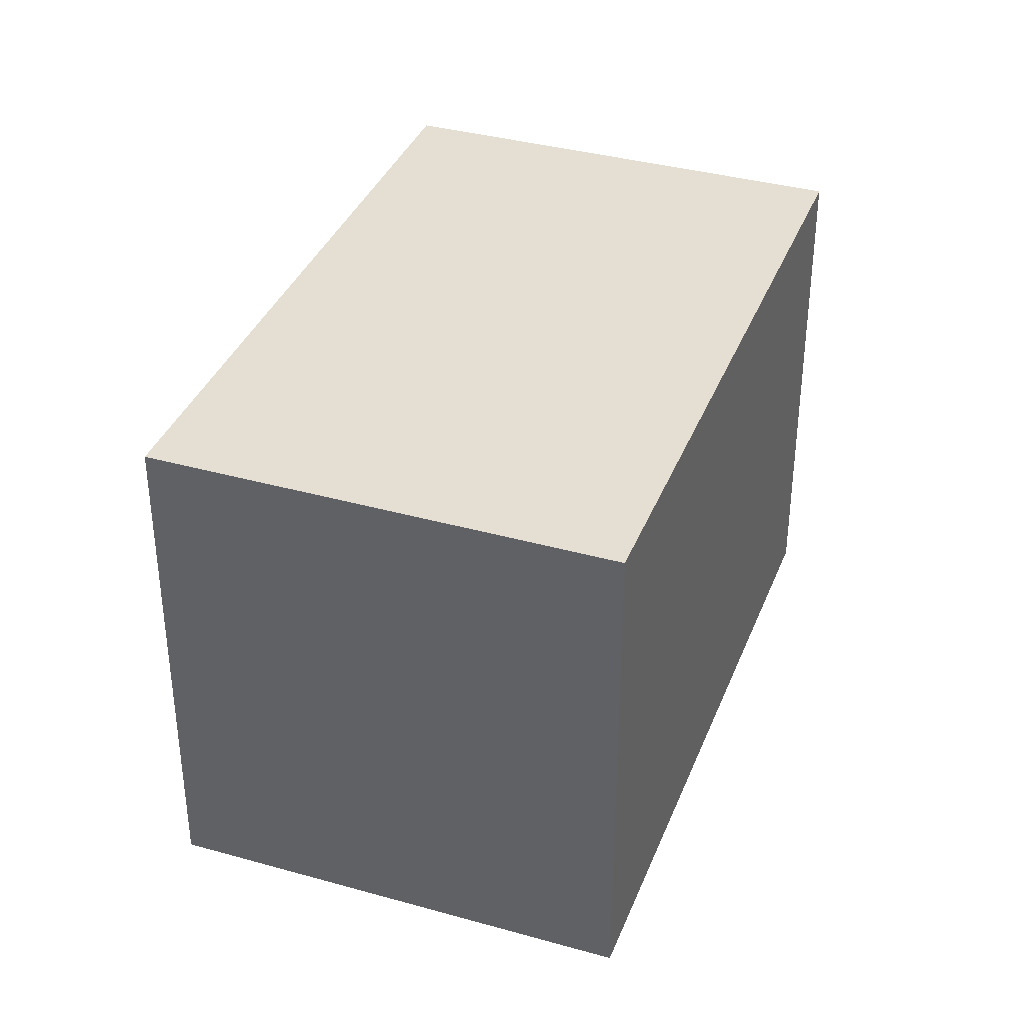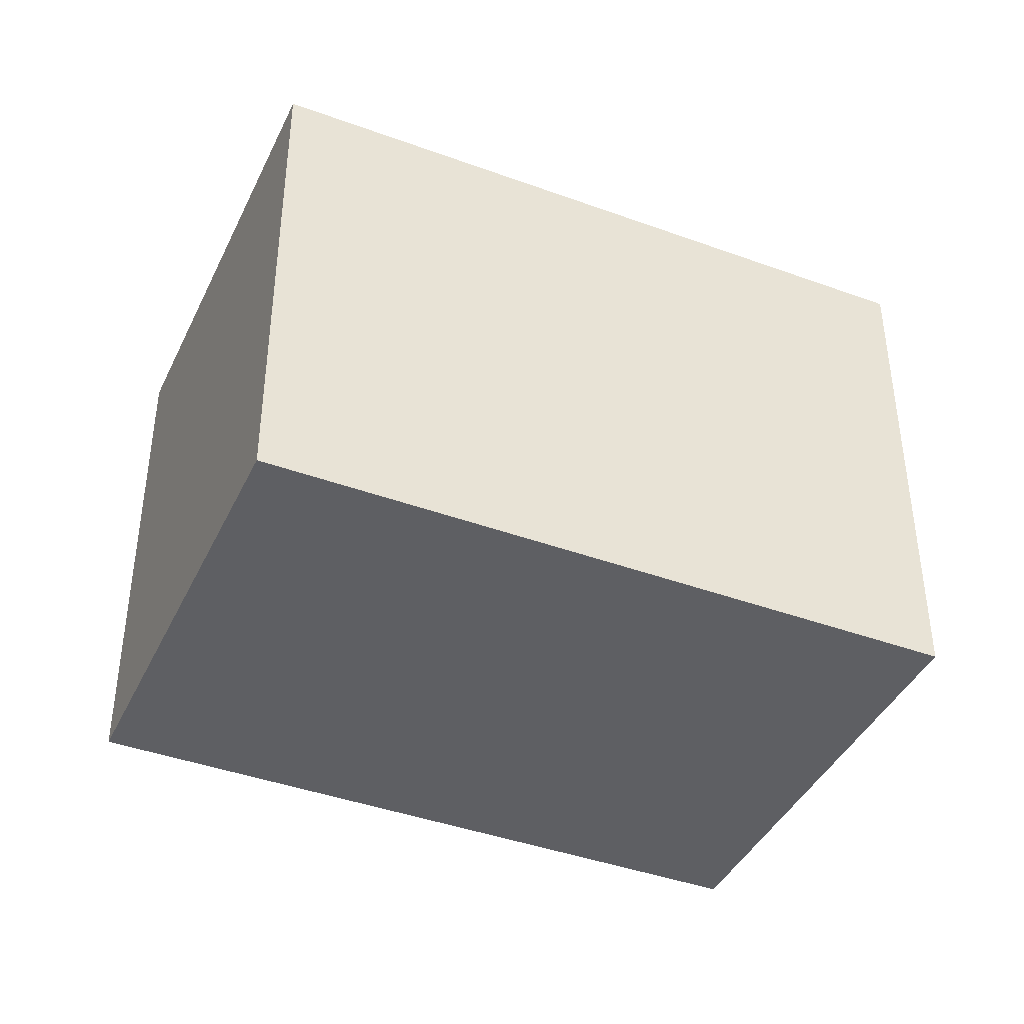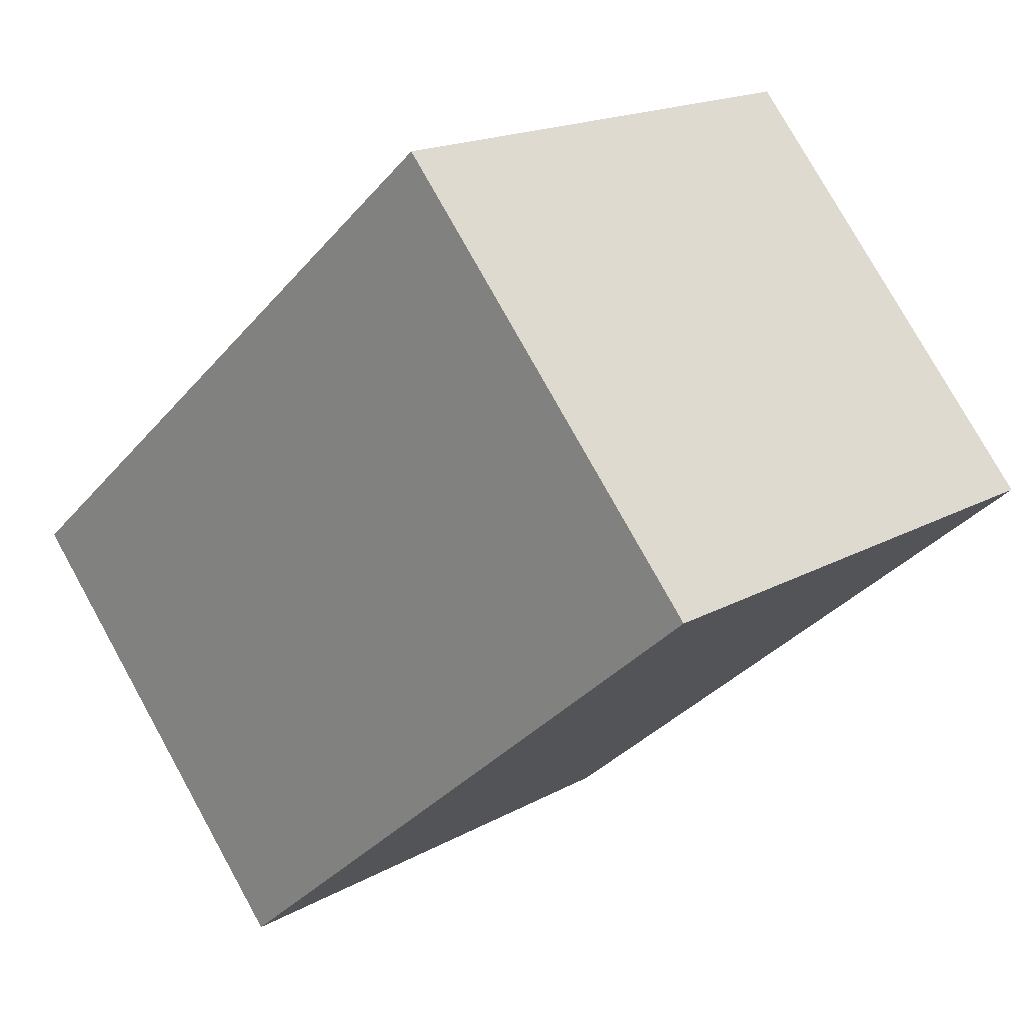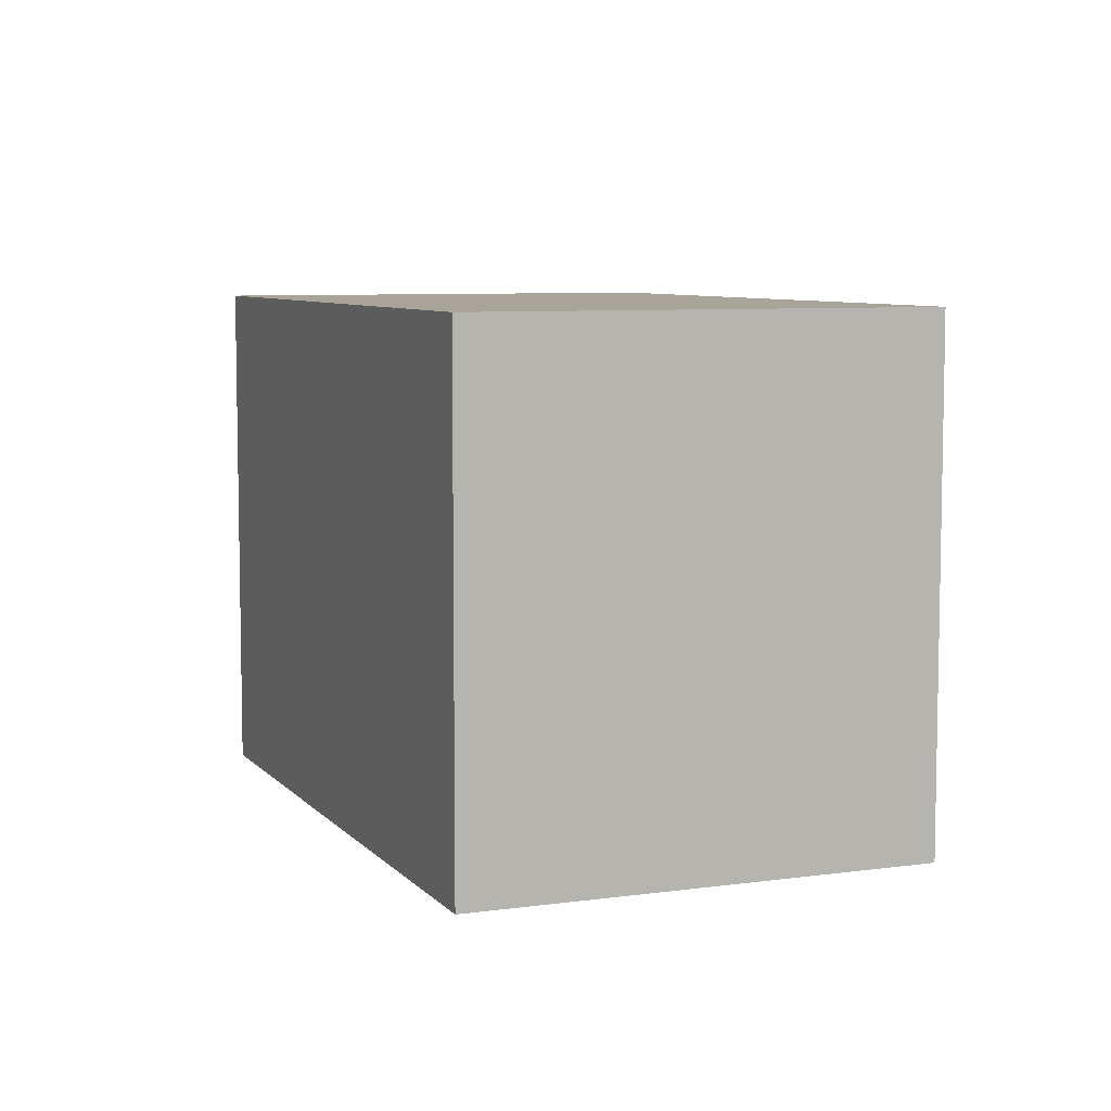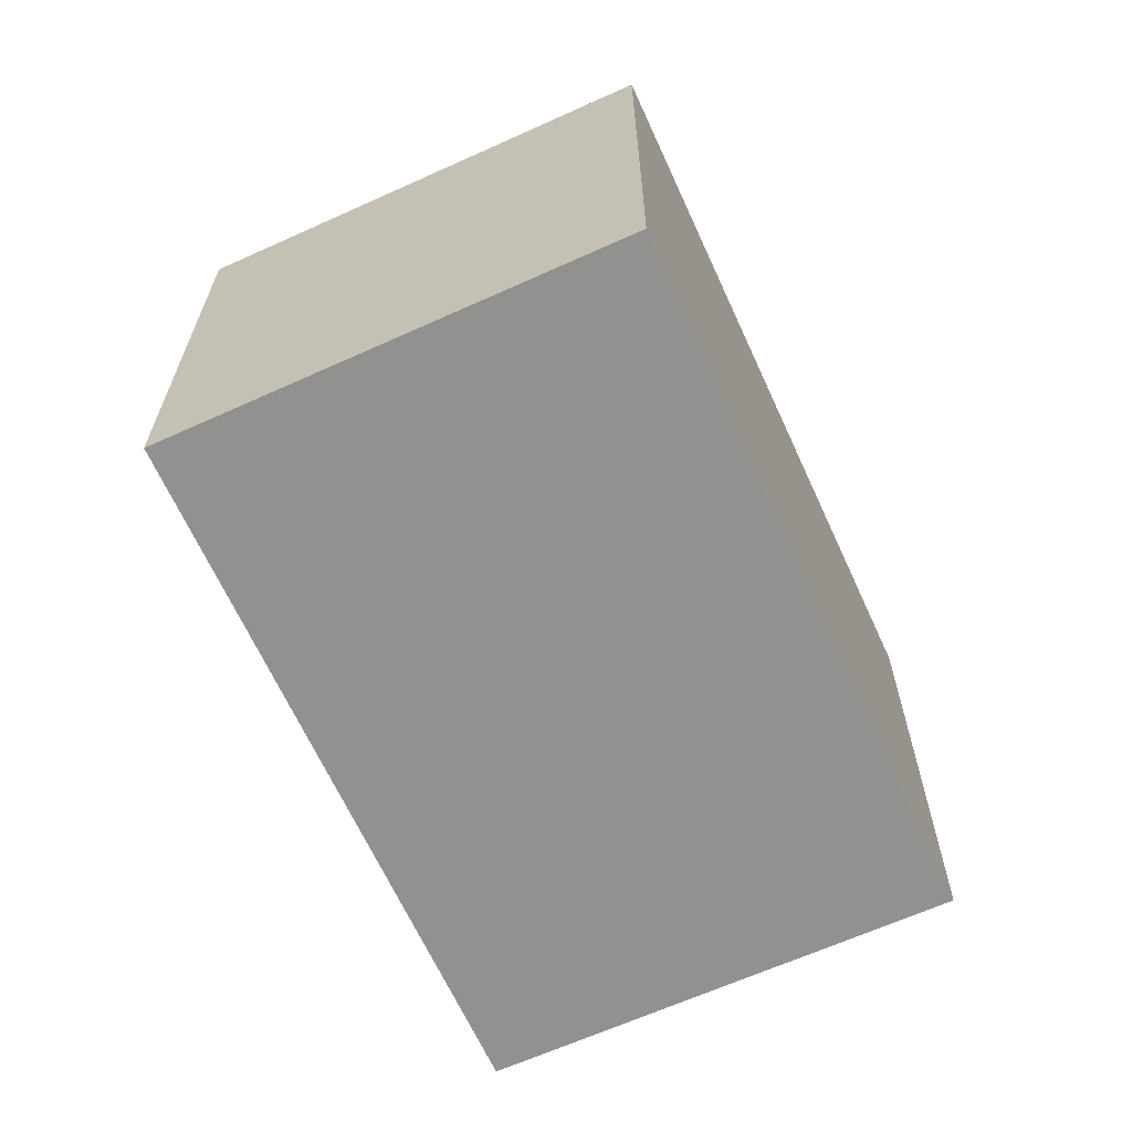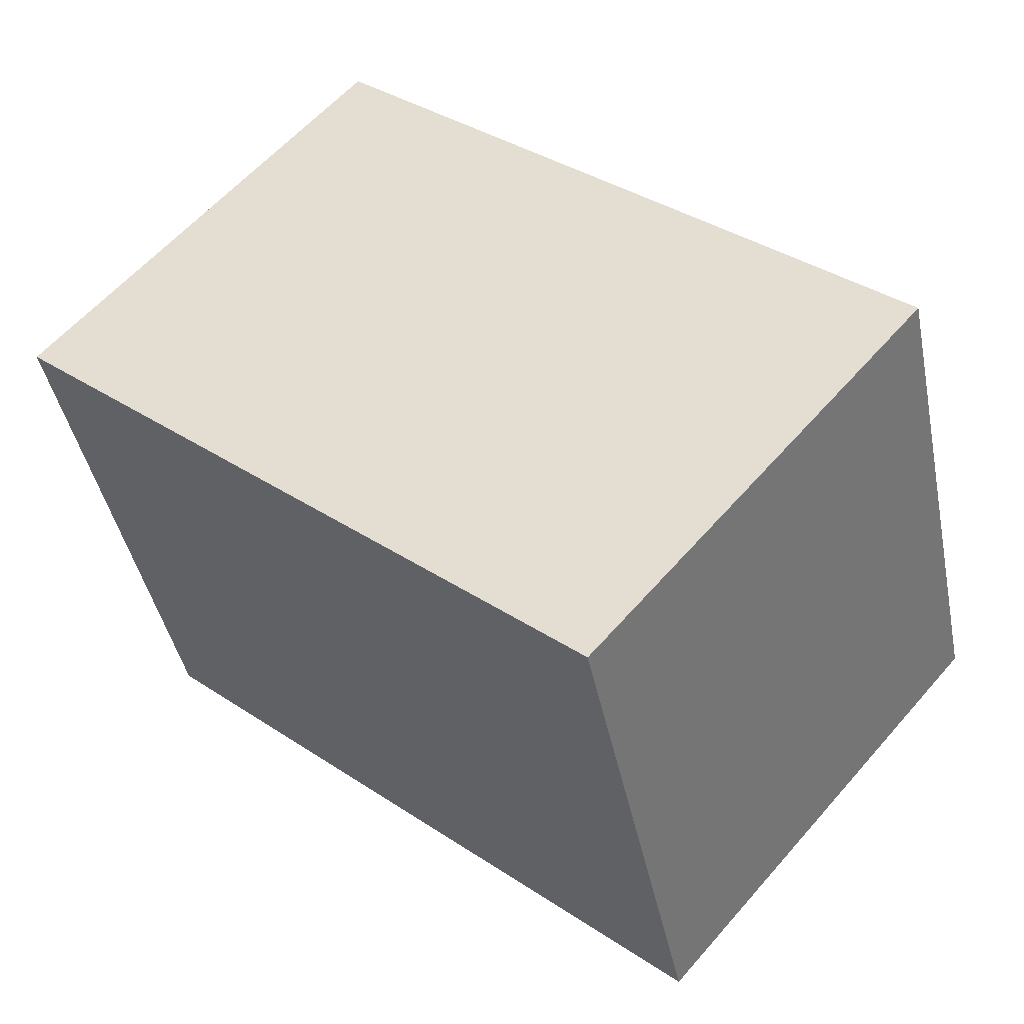
<metadata>
{"format":"obj","ext":"obj","renderer":"f3d","projection":"perspective","resolution":1024,"background":"white","views":[{"elev":37.0,"azim":-29.2,"up":"+Y"},{"elev":-41.6,"azim":17.0,"up":"+Y"},{"elev":17.5,"azim":-137.7,"up":"+Z"},{"elev":7.2,"azim":109.0,"up":"+Y"},{"elev":-65.9,"azim":-24.7,"up":"+Y"},{"elev":-42.3,"azim":11.3,"up":"+Z"}]}
</metadata>
<code>
v  3.137 2.979 -2.698
v  1.799 2.979 2.079
v  4.941 2.979 -0.633
v  0 2.979 1.824e-16
v  4.941 3.876e-17 -0.633
v  3.137 1.652e-16 -2.698
v  0 0 0
v  1.799 -1.273e-16 2.079
g defaultobject
f 1 2 3
f 2 1 4
f 5 1 3
f 1 5 6
f 6 4 1
f 4 6 7
f 7 2 4
f 2 7 8
f 8 3 2
f 3 8 5
f 8 6 5
f 6 8 7

</code>
